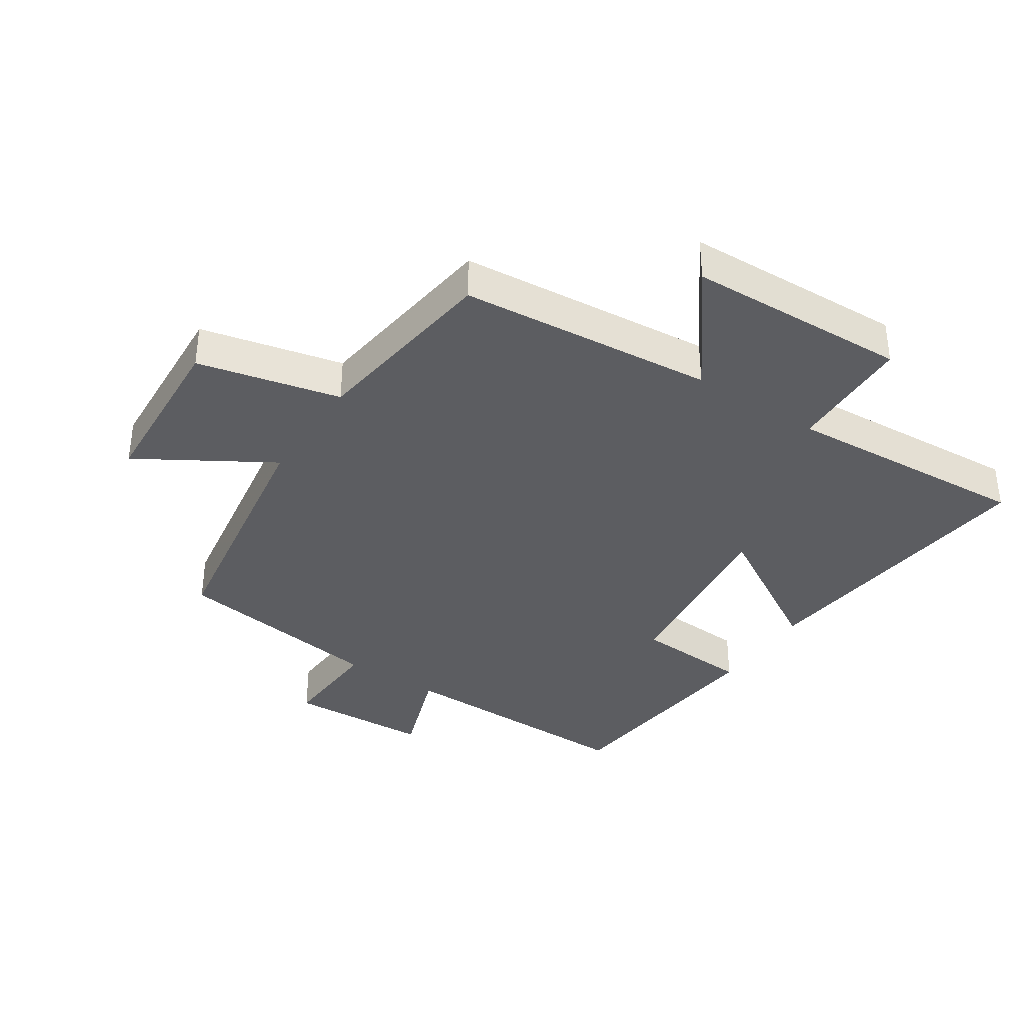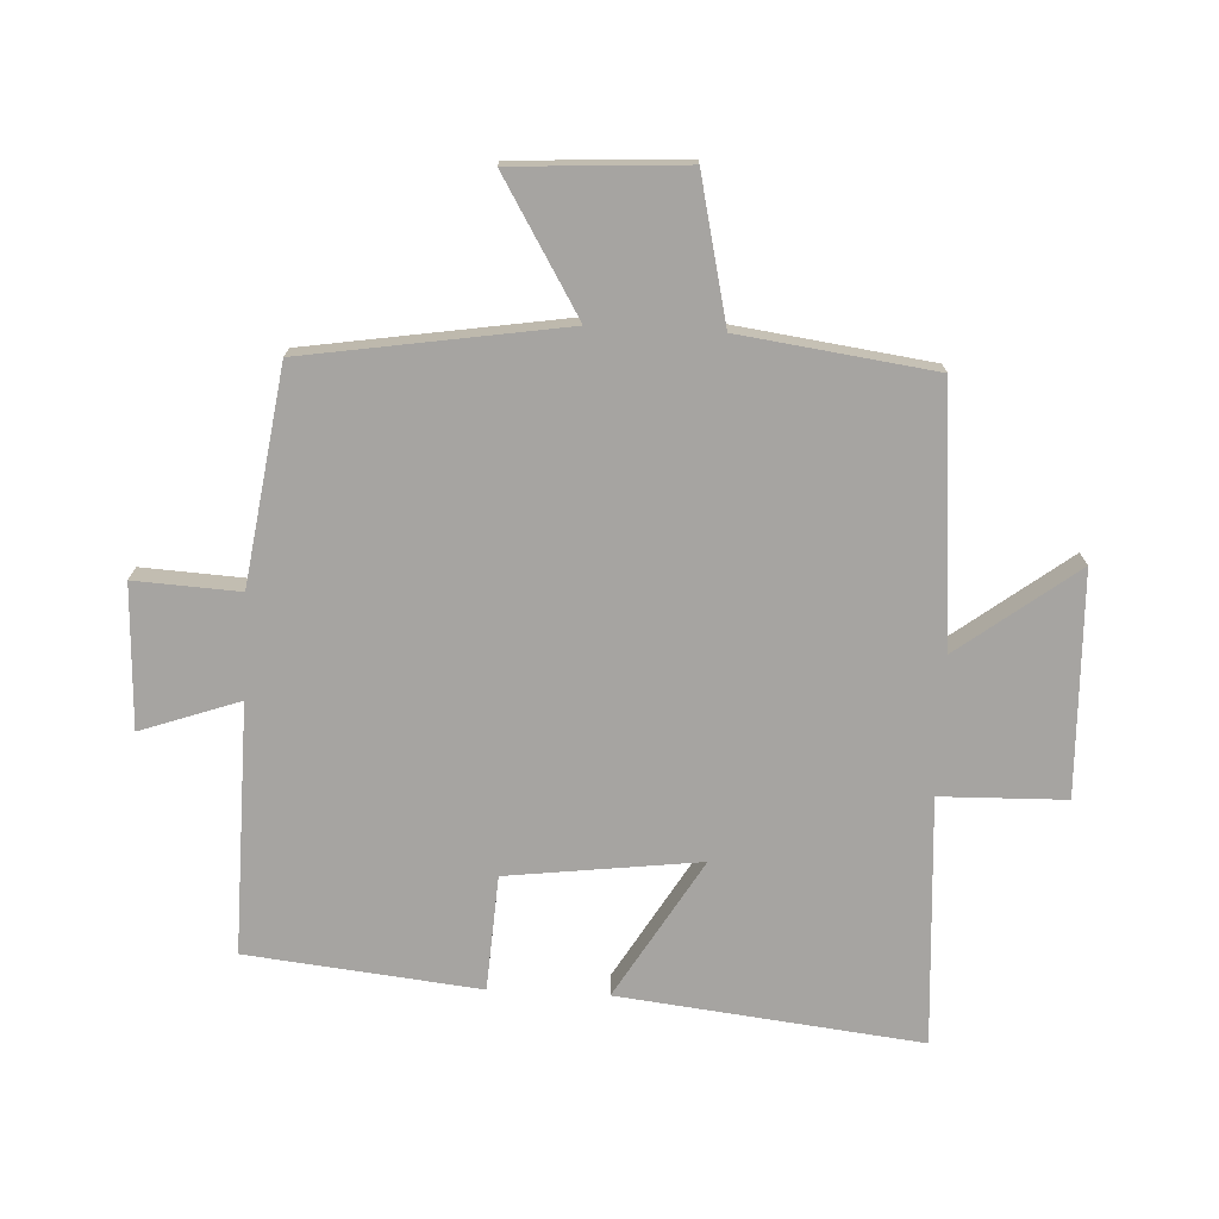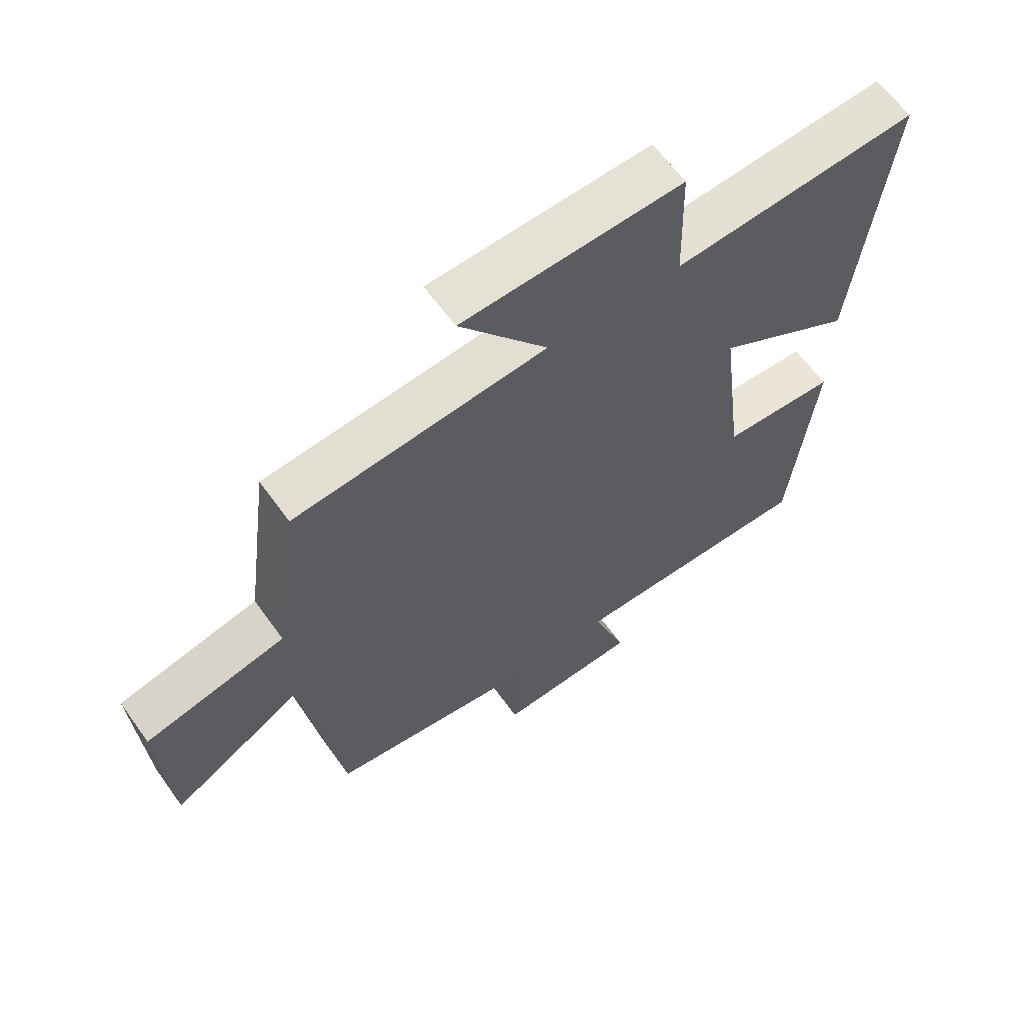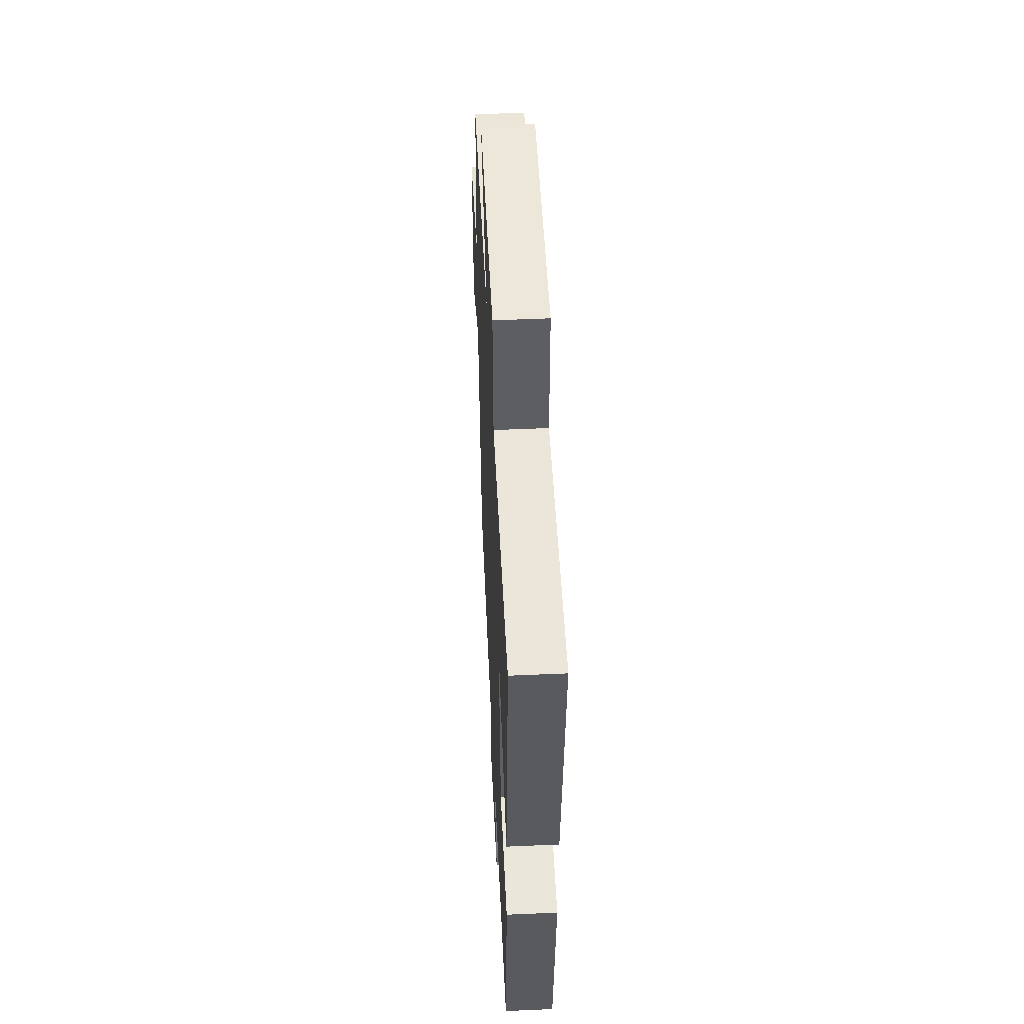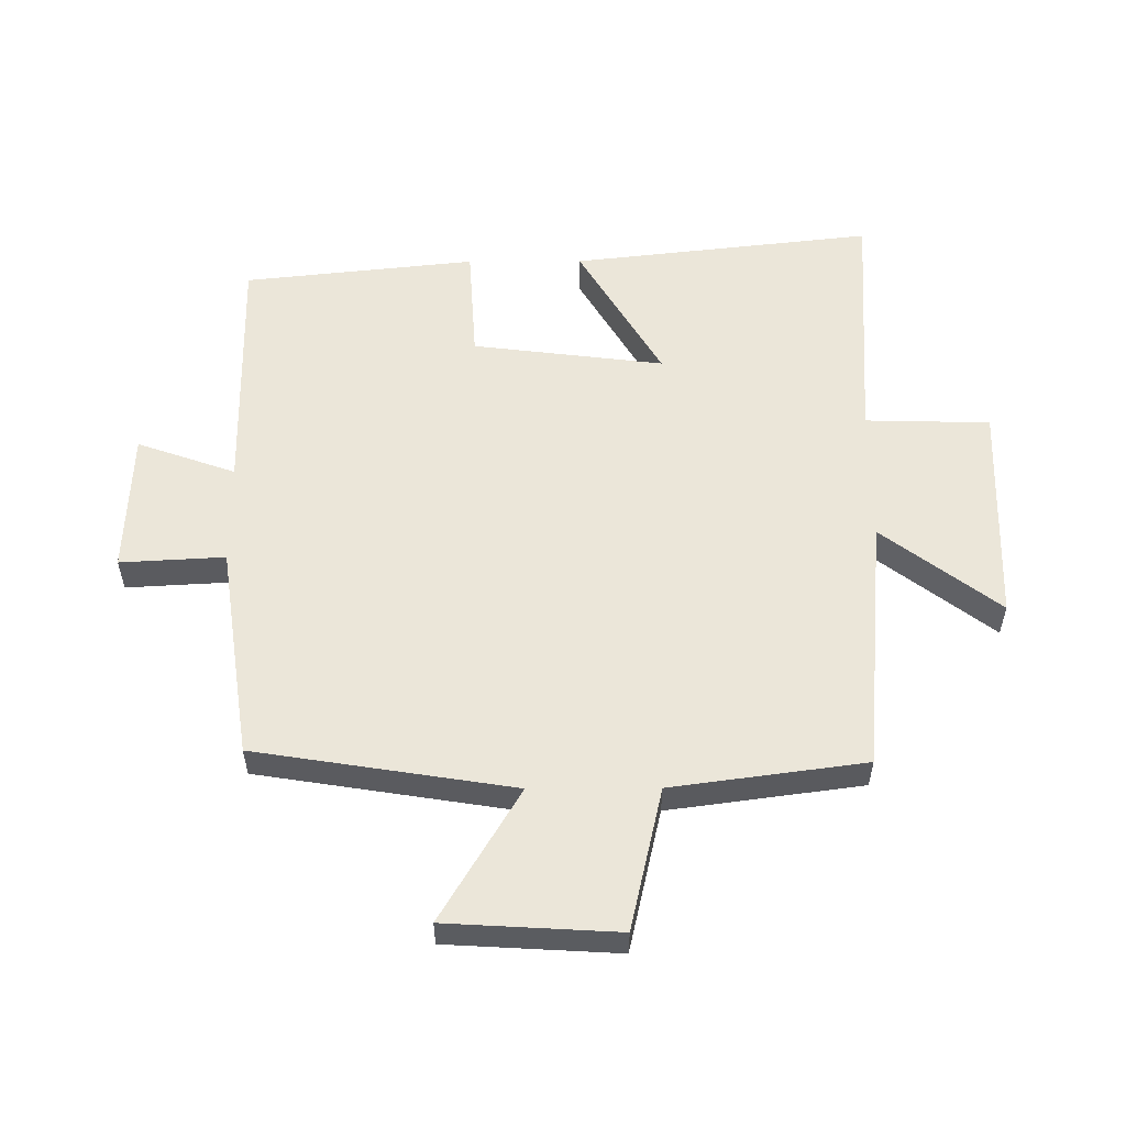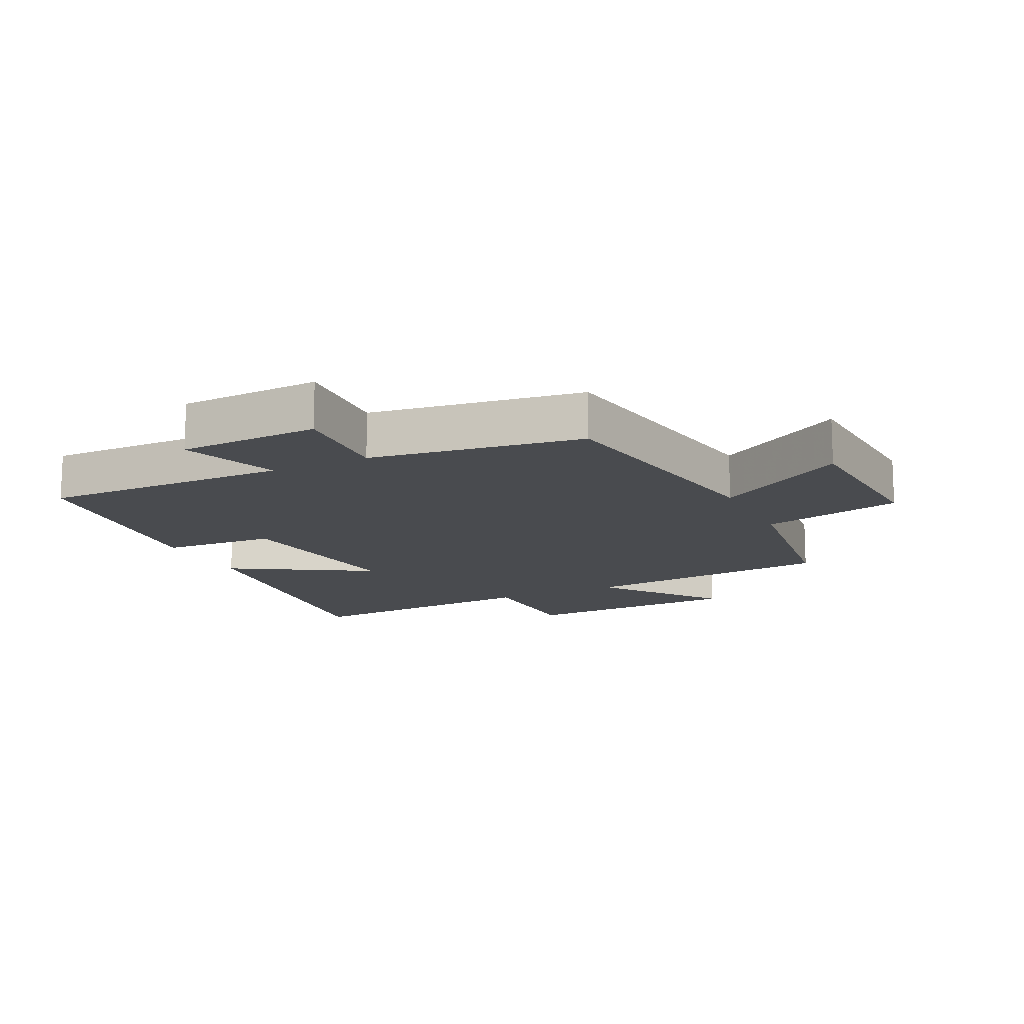
<metadata>
{"format":"obj","ext":"obj","renderer":"f3d","projection":"perspective","resolution":1024,"background":"white","views":[{"elev":-36.9,"azim":-33.4,"up":"+Y"},{"elev":-73.5,"azim":-92.9,"up":"+Y"},{"elev":62.6,"azim":-35.6,"up":"+Z"},{"elev":51.8,"azim":87.3,"up":"+Z"},{"elev":56.1,"azim":-90.3,"up":"+Y"},{"elev":-14.1,"azim":-154.1,"up":"+Y"}]}
</metadata>
<code>
v 0.461 0.07 -0.505
v 0.066 0.07 -0.5
v 0.121 0.07 -0.656
v -0.105 0.07 -0.666
v -0.096 0.07 -0.5
v -0.435 0.07 -0.451
v -0.5 0.07 -0.041
v -0.71 0.07 -0.167
v -0.726 0.07 0.105
v -0.5 0.07 0.157
v -0.459 0.07 0.464
v -0.054 0.07 0.5
v -0.195 0.07 0.686
v 0.157 0.07 0.698
v 0.162 0.07 0.5
v 0.554 0.07 0.525
v 0.5 0.07 0.047
v 0.28 0.07 0.178
v 0.318 0.07 -0.126
v 0.5 0.07 -0.137
v 0.461 0 -0.505
v 0.066 0 -0.5
v 0.121 0 -0.656
v -0.105 0 -0.666
v -0.096 0 -0.5
v -0.435 0 -0.451
v -0.5 0 -0.041
v -0.71 0 -0.167
v -0.726 0 0.105
v -0.5 0 0.157
v -0.459 0 0.464
v -0.054 0 0.5
v -0.195 0 0.686
v 0.157 0 0.698
v 0.162 0 0.5
v 0.554 0 0.525
v 0.5 0 0.047
v 0.28 0 0.178
v 0.318 0 -0.126
v 0.5 0 -0.137
f 19 20 1 2
f 18 19 2
f 15 16 17 18
f 15 18 2
f 12 13 14 15
f 10 11 12 15
f 10 15 2
f 7 8 9 10
f 5 6 7 10
f 5 10 2 3
f 3 4 5
f 22 21 40 39
f 22 39 38
f 38 37 36 35
f 22 38 35
f 35 34 33 32
f 35 32 31 30
f 22 35 30
f 30 29 28 27
f 30 27 26 25
f 23 22 30 25
f 25 24 23
f 1 21 22 2
f 2 22 23 3
f 3 23 24 4
f 4 24 25 5
f 5 25 26 6
f 6 26 27 7
f 7 27 28 8
f 8 28 29 9
f 9 29 30 10
f 10 30 31 11
f 11 31 32 12
f 12 32 33 13
f 13 33 34 14
f 14 34 35 15
f 15 35 36 16
f 16 36 37 17
f 17 37 38 18
f 18 38 39 19
f 19 39 40 20
f 20 40 21 1

</code>
